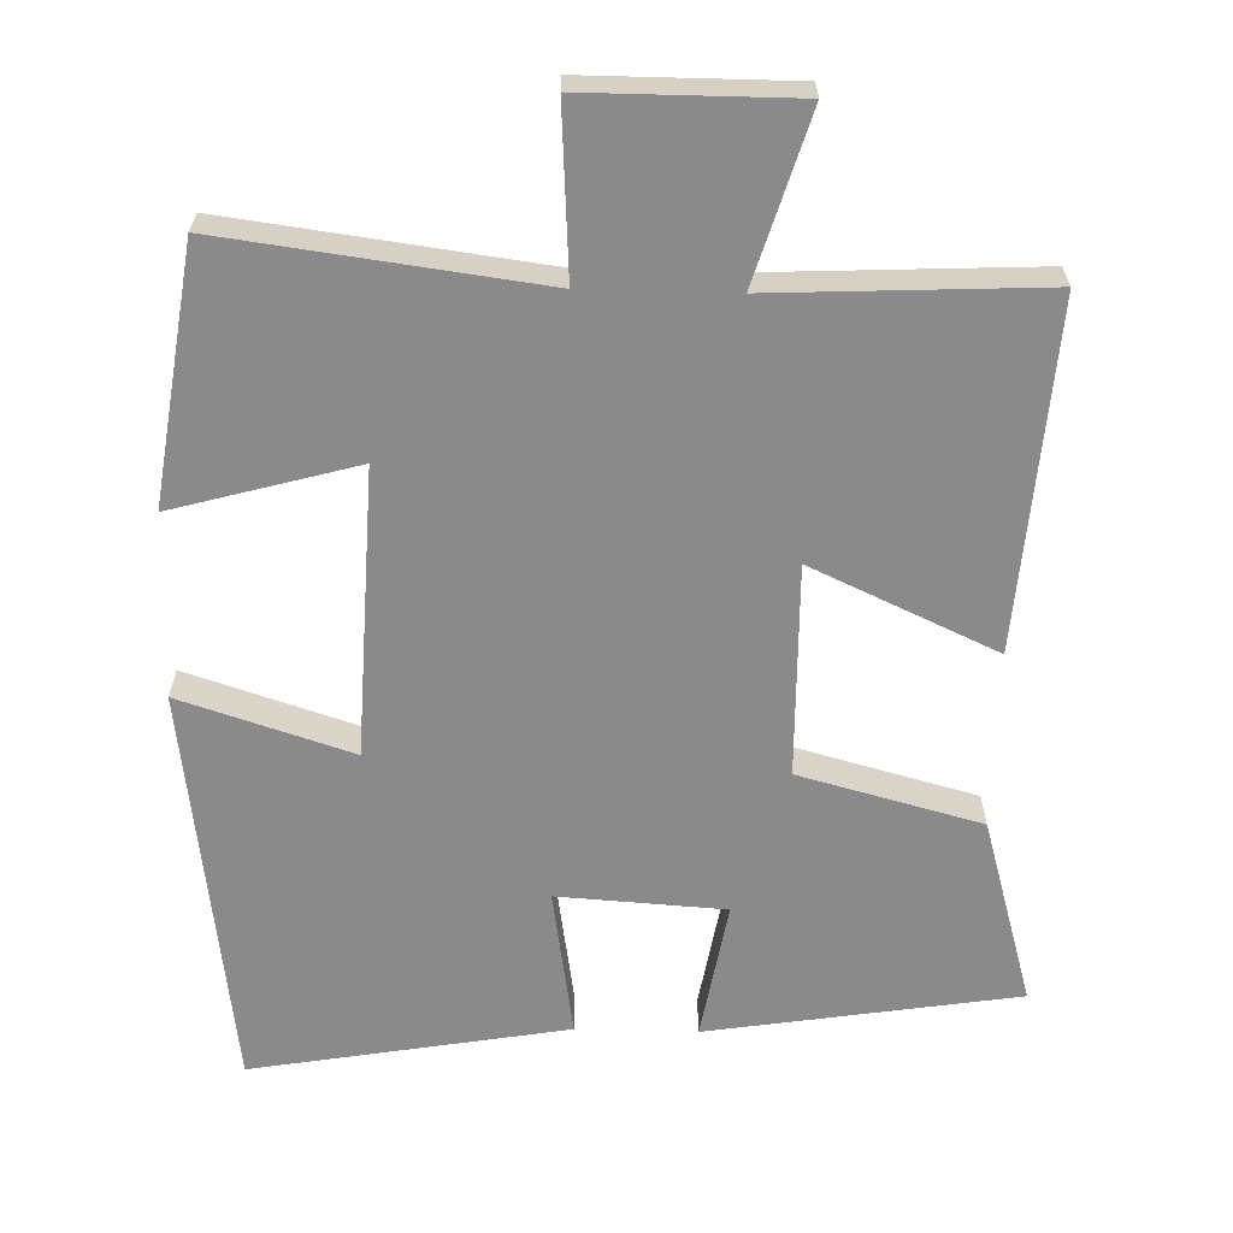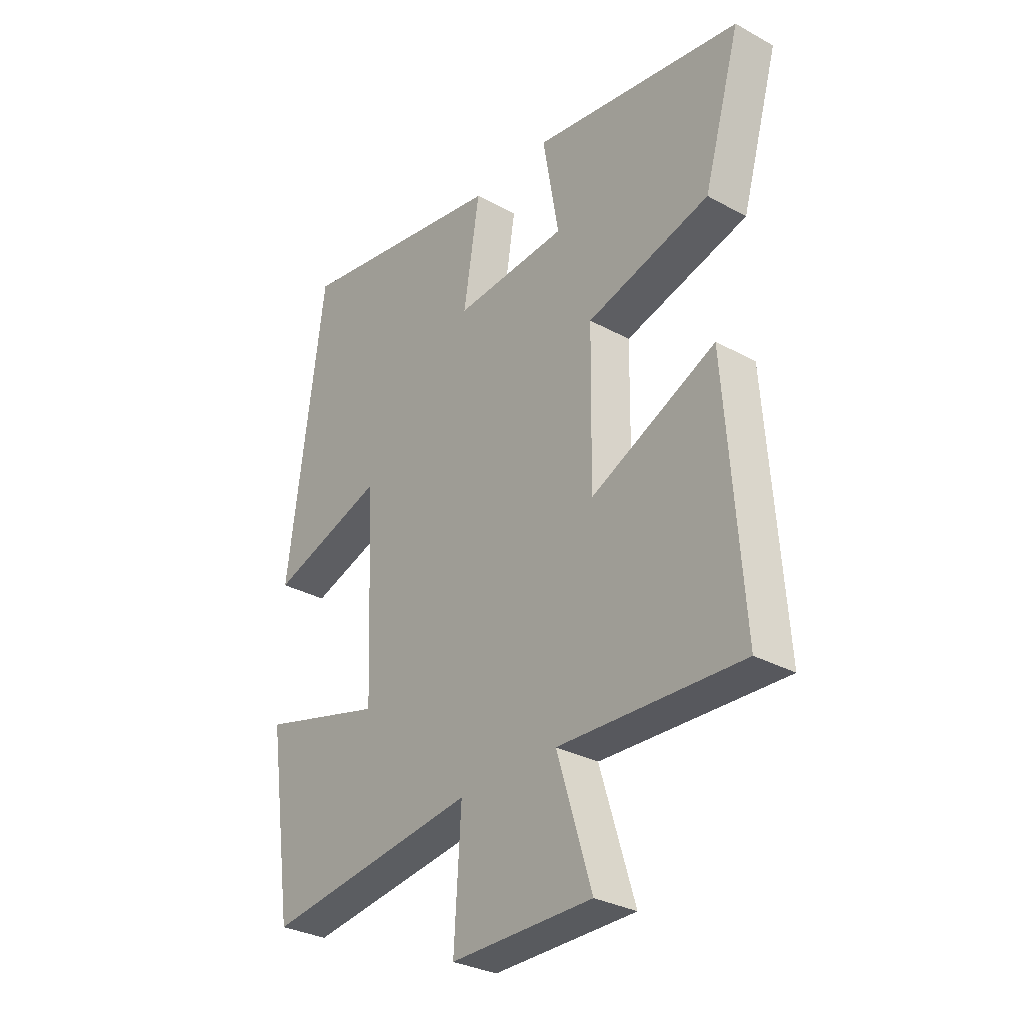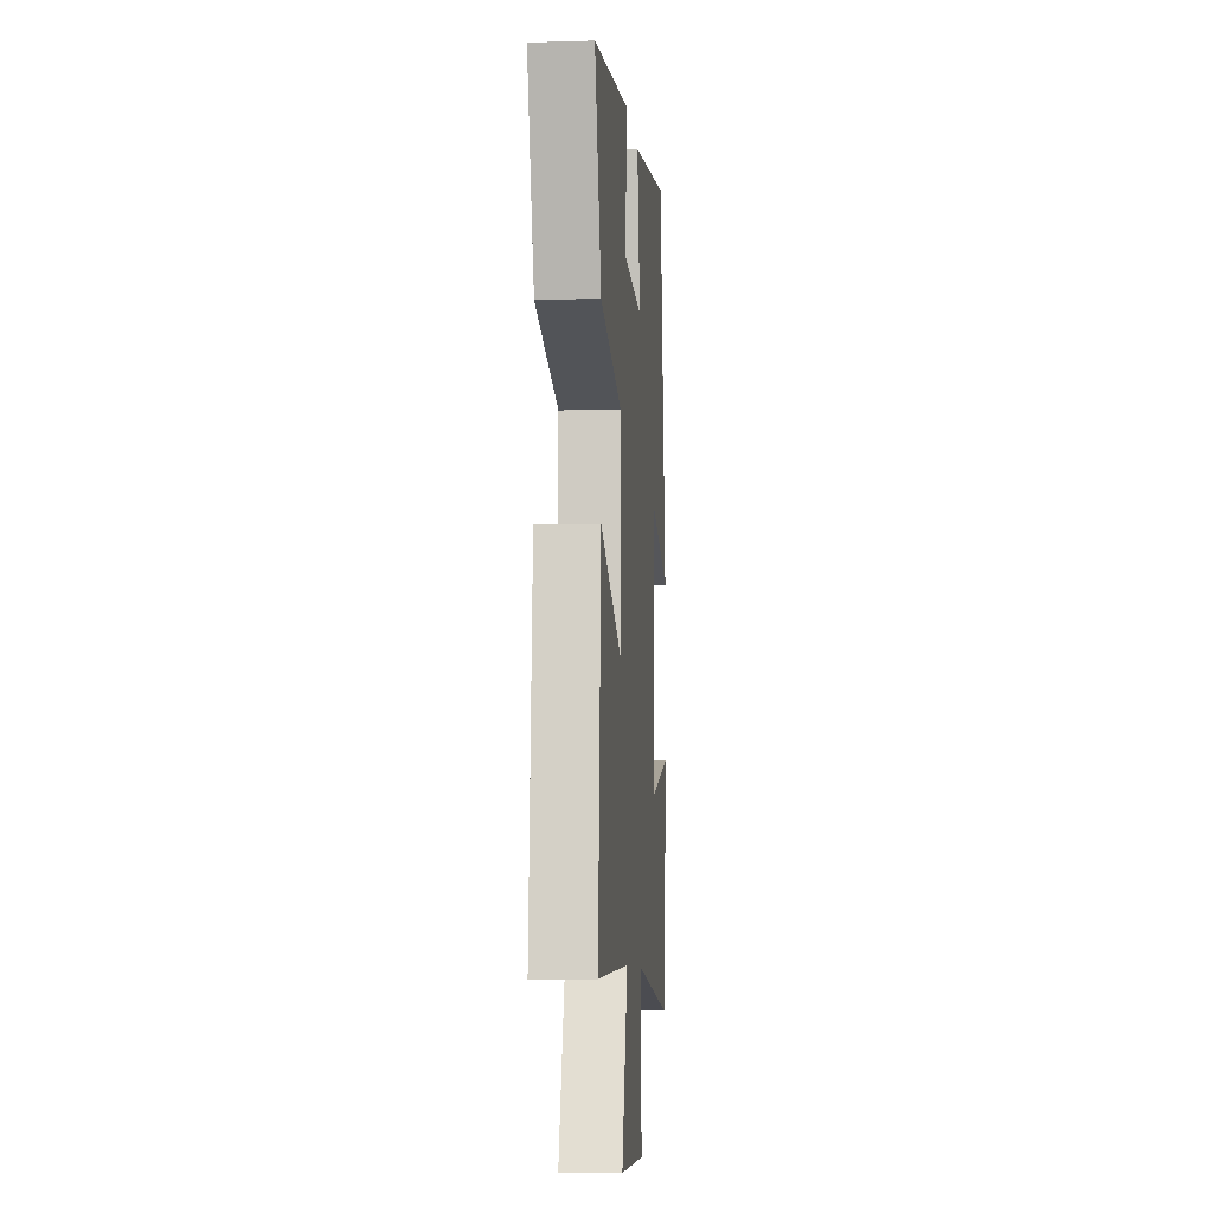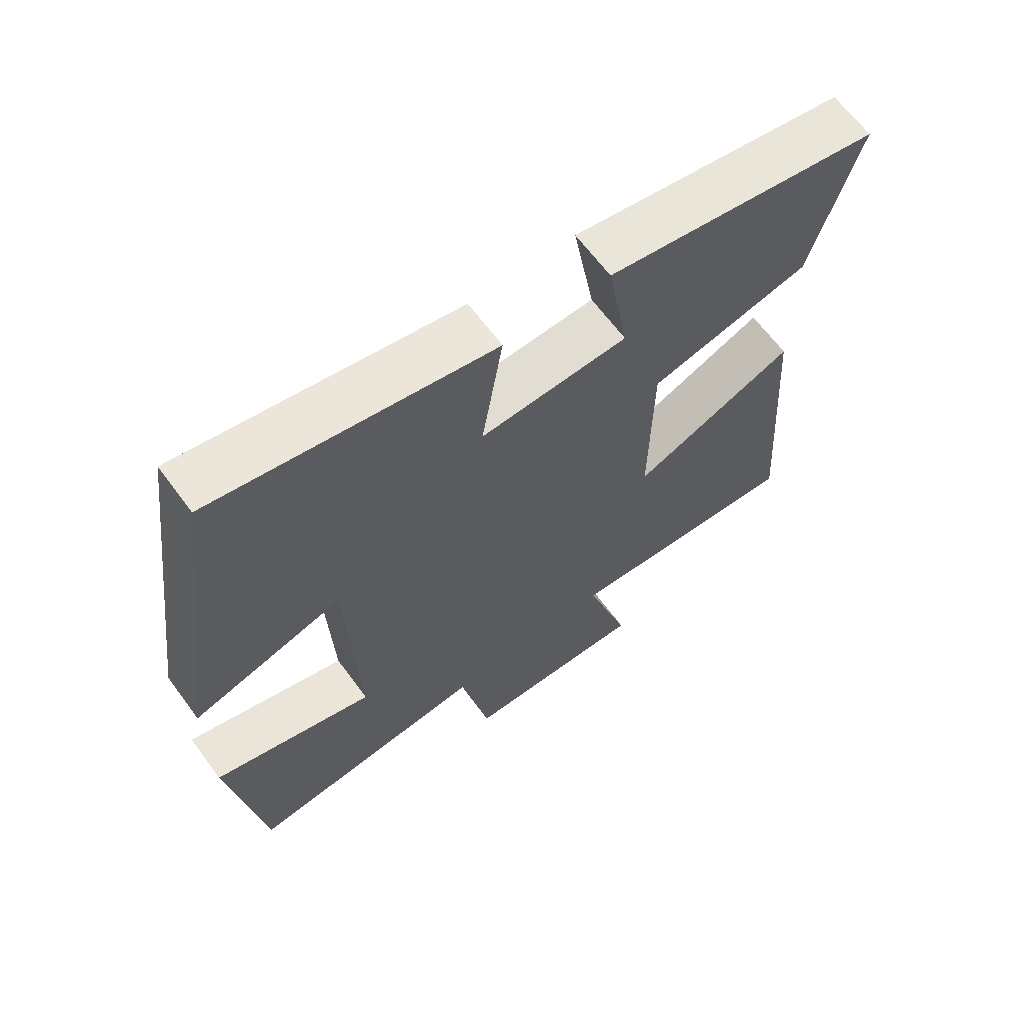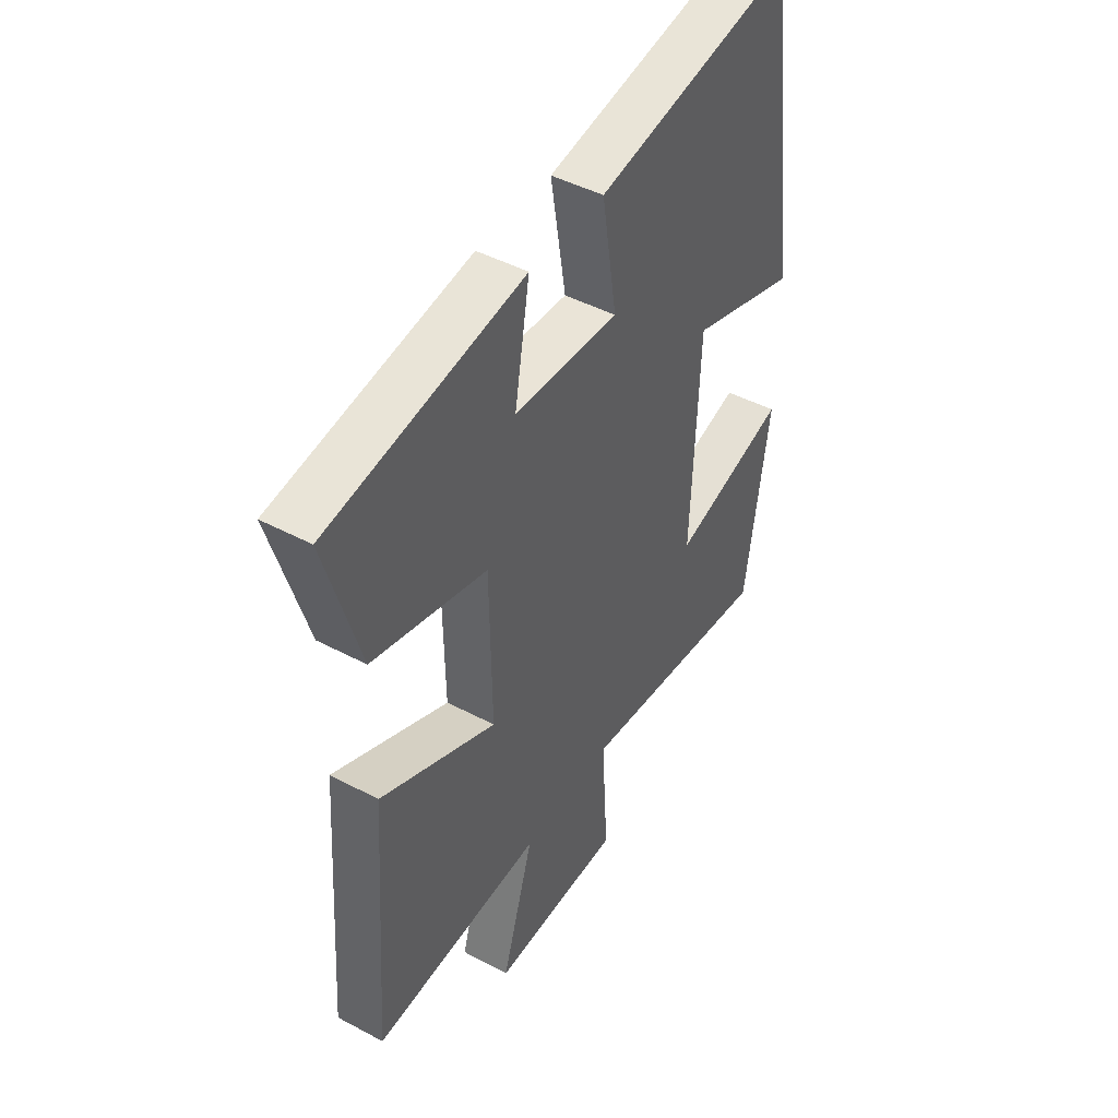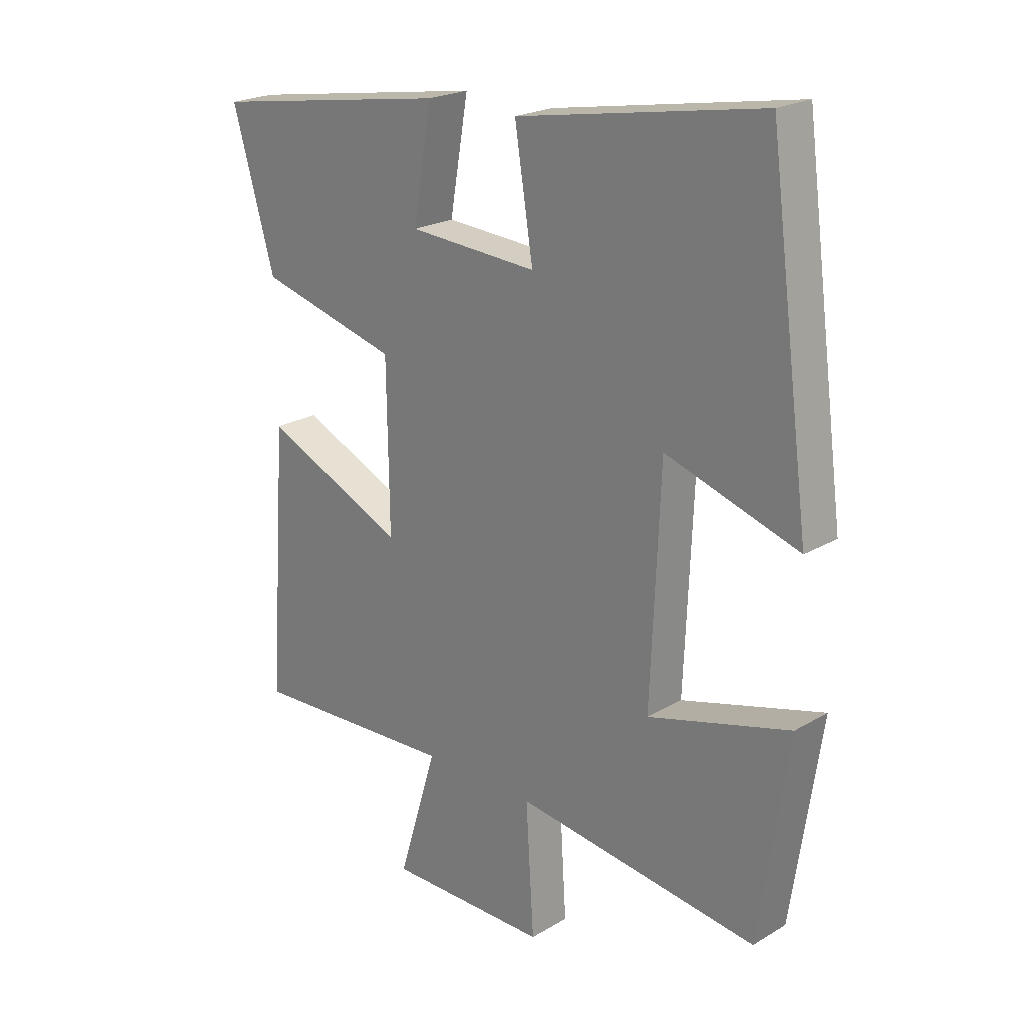
<metadata>
{"format":"obj","ext":"obj","renderer":"f3d","projection":"perspective","resolution":1024,"background":"white","views":[{"elev":-63.5,"azim":178.5,"up":"+Y"},{"elev":-31.0,"azim":-128.2,"up":"+Z"},{"elev":-8.0,"azim":-85.0,"up":"+Z"},{"elev":65.0,"azim":143.6,"up":"+Z"},{"elev":45.7,"azim":-58.6,"up":"+Z"},{"elev":22.0,"azim":44.3,"up":"+Z"}]}
</metadata>
<code>
v -0.533 0.07 -0.517
v -0.5 0.07 -0.054
v -0.252 0.07 -0.167
v -0.256 0.07 0.117
v -0.5 0.07 0.182
v -0.573 0.07 0.434
v -0.157 0.07 0.5
v -0.189 0.07 0.314
v 0.035 0.07 0.3
v 0.003 0.07 0.5
v 0.427 0.07 0.574
v 0.5 0.07 0.03
v 0.27 0.07 0.104
v 0.254 0.07 -0.282
v 0.5 0.07 -0.214
v 0.45 0.07 -0.555
v 0.027 0.07 -0.5
v 0.041 0.07 -0.724
v -0.239 0.07 -0.724
v -0.171 0.07 -0.5
v -0.533 0 -0.517
v -0.5 0 -0.054
v -0.252 0 -0.167
v -0.256 0 0.117
v -0.5 0 0.182
v -0.573 0 0.434
v -0.157 0 0.5
v -0.189 0 0.314
v 0.035 0 0.3
v 0.003 0 0.5
v 0.427 0 0.574
v 0.5 0 0.03
v 0.27 0 0.104
v 0.254 0 -0.282
v 0.5 0 -0.214
v 0.45 0 -0.555
v 0.027 0 -0.5
v 0.041 0 -0.724
v -0.239 0 -0.724
v -0.171 0 -0.5
f 17 18 19 20
f 14 15 16 17
f 13 14 17 20
f 11 12 13
f 10 11 13
f 9 10 13
f 8 9 13 20
f 6 7 8
f 5 6 8
f 4 5 8
f 3 4 8 20
f 1 2 3 20
f 40 39 38 37
f 37 36 35 34
f 40 37 34 33
f 33 32 31
f 33 31 30
f 33 30 29
f 40 33 29 28
f 28 27 26
f 28 26 25
f 28 25 24
f 40 28 24 23
f 40 23 22 21
f 1 21 22 2
f 2 22 23 3
f 3 23 24 4
f 4 24 25 5
f 5 25 26 6
f 6 26 27 7
f 7 27 28 8
f 8 28 29 9
f 9 29 30 10
f 10 30 31 11
f 11 31 32 12
f 12 32 33 13
f 13 33 34 14
f 14 34 35 15
f 15 35 36 16
f 16 36 37 17
f 17 37 38 18
f 18 38 39 19
f 19 39 40 20
f 20 40 21 1

</code>
